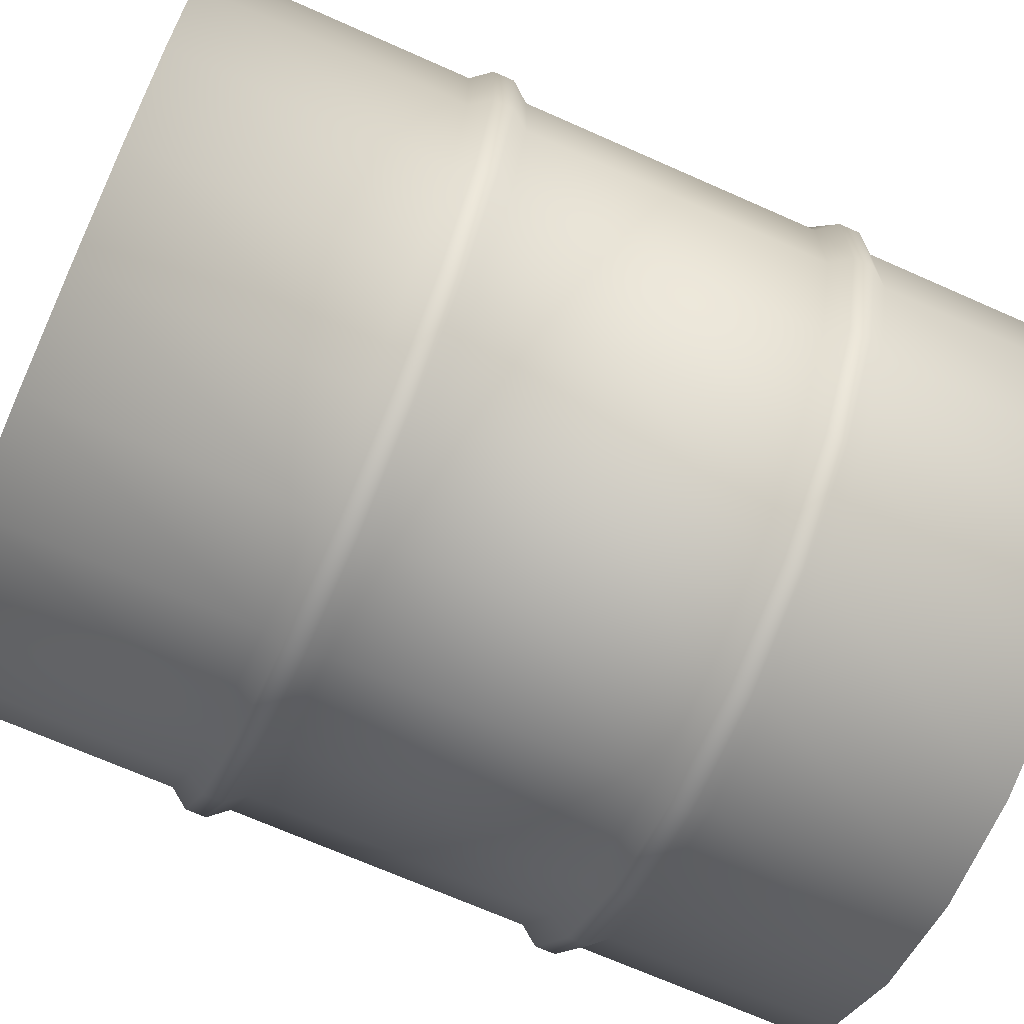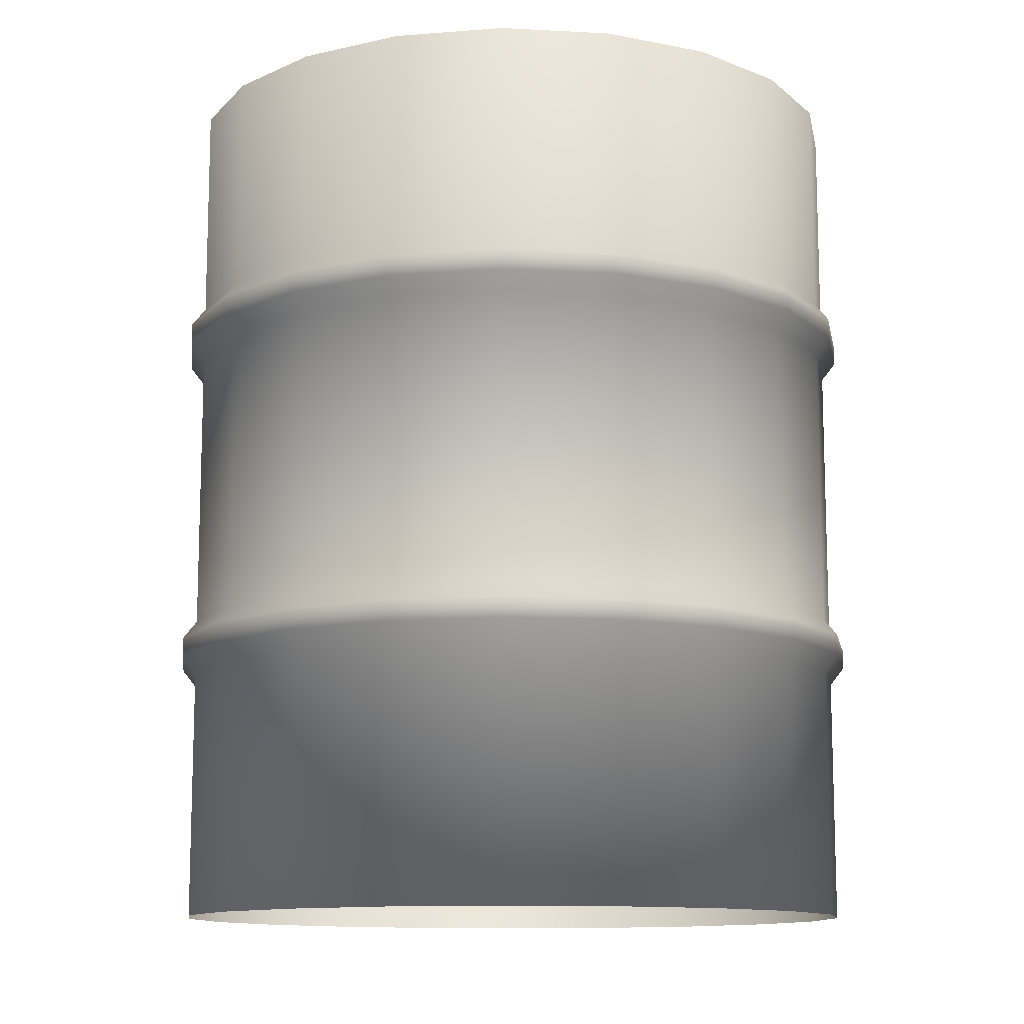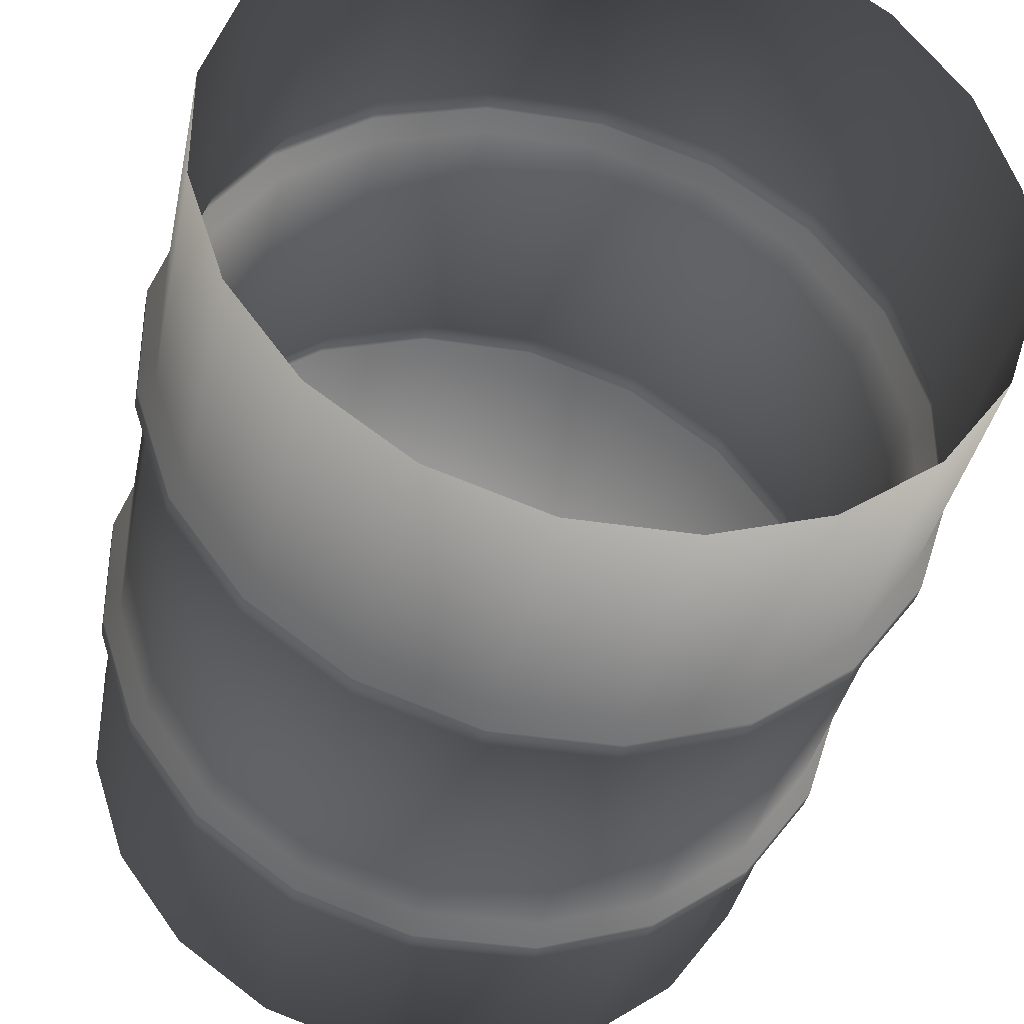
<metadata>
{"format":"obj","ext":"obj","renderer":"f3d","projection":"perspective","resolution":1024,"background":"white","views":[{"elev":-69.1,"azim":66.0,"up":"+Z"},{"elev":-11.8,"azim":100.7,"up":"+Y"},{"elev":-37.1,"azim":-11.3,"up":"+Z"}]}
</metadata>
<code>
v -0.1816 0.7478 -0.3564
v -0.2828 1 -0.2828
v -0.2828 0.7478 -0.2828
v 0.1816 0.5038 0.3565
v 0.1815 0.6838 0.3565
v 0.2828 0.6838 0.2829
v 0.06256 0.5038 0.395
v 0.06258 0.6838 0.395
v 0.1889 0.7045 0.3708
v 0.06256 0.3525 0.395
v 0.1816 0.3526 0.3565
v 0.2828 0.5038 0.2829
v 0.2828 0.3525 0.2829
v 0.06508 0.3319 0.411
v 0.1889 0.3319 0.3708
v -0.0626 0.3525 0.395
v -0.06261 0.5038 0.395
v -0.06511 0.3319 0.411
v 0.06511 0.309 0.411
v -0.06515 0.3089 0.411
v 0.1889 0.309 0.3708
v 0.2942 0.3319 0.2942
v 0.2942 0.3089 0.2942
v 0.06256 0.2885 0.395
v 0.1816 0.2885 0.3565
v -0.06261 0.2885 0.395
v 0.06257 -7.365e-06 0.395
v 0.1816 -2.792e-06 0.3565
v 0.2828 0.2885 0.2829
v -0.0626 -1.029e-05 0.395
v -0.1816 -1.76e-06 0.3565
v -0.1816 0.2885 0.3565
v -0.1889 0.309 0.3708
v -0.2828 0.2885 0.2829
v -0.2942 0.309 0.2942
v -0.1889 0.3319 0.3708
v -0.1816 0.3526 0.3565
v -0.2943 0.3319 0.2942
v -0.2828 0.3525 0.2829
v -0.1816 0.5038 0.3565
v -0.06259 0.6838 0.395
v -0.1816 0.6838 0.3565
v 0.06508 0.7045 0.411
v -0.06511 0.7045 0.411
v -0.1889 0.7045 0.3708
v -0.2828 0.6838 0.2829
v -0.2943 0.7045 0.2942
v -0.06514 0.7274 0.411
v -0.1889 0.7274 0.3708
v 0.06505 0.7274 0.411
v 0.1889 0.7274 0.3708
v 0.2942 0.7274 0.2942
v 0.2942 0.7045 0.2942
v 0.1815 0.7478 0.3565
v 0.06258 0.7478 0.395
v -0.06259 0.7478 0.395
v 0.1816 1 0.3565
v 0.2828 1 0.2829
v 0.06256 1 0.395
v -0.06261 1 0.395
v -0.1816 0.7478 0.3565
v -0.1816 1 0.3565
v -0.2942 0.7274 0.2942
v -0.2828 0.7478 0.2829
v 0.1816 0.5038 0.3565
v 0.2828 0.6838 0.2829
v 0.2828 0.5038 0.2829
v 0.3564 0.6838 0.1816
v 0.3564 0.5038 0.1816
v 0.2828 0.3525 0.2829
v 0.3708 0.7045 0.1889
v 0.2942 0.7045 0.2942
v 0.1815 0.6838 0.3565
v 0.1889 0.7045 0.3708
v 0.3707 0.7274 0.1889
v 0.2942 0.7274 0.2942
v 0.411 0.7045 0.06514
v 0.3951 0.6838 0.06257
v 0.411 0.7274 0.06514
v 0.3564 0.7478 0.1816
v 0.3951 0.7478 0.06257
v 0.2828 0.7478 0.2829
v 0.1889 0.7274 0.3708
v 0.1815 0.7478 0.3565
v 0.2828 1 0.2829
v 0.3564 1 0.1816
v 0.395 1 0.06257
v 0.395 1 -0.06256
v 0.3951 0.7478 -0.06256
v 0.3564 1 -0.1816
v 0.411 0.7274 -0.06513
v 0.3564 0.7478 -0.1816
v 0.2828 1 -0.2828
v 0.2828 0.7478 -0.2828
v 0.3707 0.7274 -0.1889
v 0.411 0.7045 -0.06513
v 0.3951 0.6838 -0.06256
v 0.3708 0.7045 -0.1889
v 0.3564 0.6838 -0.1816
v 0.395 0.5038 0.06257
v 0.395 0.5038 -0.06256
v 0.3564 0.3525 0.1816
v 0.3564 0.5038 -0.1816
v 0.2828 0.6838 -0.2828
v 0.2828 0.5038 -0.2828
v 0.395 0.3525 0.06257
v 0.395 0.3525 -0.06256
v 0.3564 0.3525 -0.1816
v 0.2942 0.3319 0.2942
v 0.1889 0.3319 0.3708
v 0.1816 0.3526 0.3565
v 0.3708 0.3319 0.1889
v 0.2942 0.3089 0.2942
v 0.411 0.3319 0.06514
v 0.411 0.3319 -0.06513
v 0.3707 0.309 0.1889
v 0.411 0.309 0.06514
v 0.2828 0.3525 -0.2828
v 0.3708 0.3319 -0.1889
v 0.1816 0.5038 -0.3564
v 0.1816 0.3526 -0.3564
v 0.1815 0.6838 -0.3564
v 0.06258 0.6838 -0.3951
v 0.06508 0.7045 -0.411
v 0.2942 0.3319 -0.2942
v 0.411 0.309 -0.06513
v 0.3707 0.309 -0.1889
v 0.2942 0.309 -0.2942
v 0.395 0.2885 0.06257
v 0.395 0.2885 -0.06256
v 0.3564 0.2885 -0.1816
v 0.3564 0.2885 0.1816
v 0.2828 0.2885 -0.2828
v 0.1889 0.309 -0.3707
v 0.1816 0.2885 -0.3564
v 0.2828 -1.586e-05 -0.2828
v 0.3564 -1.372e-05 -0.1816
v 0.3951 -1.198e-05 -0.06256
v 0.3951 -1.198e-05 0.06257
v 0.3564 -1.372e-05 0.1816
v 0.2828 -1.586e-05 0.2829
v 0.2828 0.2885 0.2829
v 0.1816 -2.792e-06 0.3565
v 0.1816 0.2885 0.3565
v 0.1889 0.309 0.3708
v 0.2828 0.5038 -0.2828
v 0.2828 0.6838 -0.2828
v 0.1815 0.6838 -0.3564
v 0.1889 0.7045 -0.3707
v 0.06508 0.7045 -0.411
v 0.2942 0.7045 -0.2942
v 0.3564 0.6838 -0.1816
v 0.3708 0.7045 -0.1889
v 0.1889 0.7274 -0.3707
v 0.2942 0.7274 -0.2942
v 0.3707 0.7274 -0.1889
v 0.411 0.7045 -0.06513
v 0.2828 0.7478 -0.2828
v 0.1815 0.7478 -0.3564
v 0.06505 0.7274 -0.411
v 0.1816 1 -0.3564
v 0.2828 1 -0.2828
v 0.06256 1 -0.3951
v 0.06258 0.7478 -0.3951
v -0.06261 1 -0.3951
v -0.06259 0.7478 -0.3951
v -0.1816 1 -0.3564
v -0.06514 0.7274 -0.411
v -0.1816 0.7478 -0.3564
v -0.2828 1 -0.2828
v -0.06511 0.7045 -0.411
v 0.06258 0.6838 -0.3951
v -0.1889 0.7274 -0.3707
v -0.2828 0.7478 -0.2828
v -0.2942 0.7274 -0.2942
v -0.1889 0.7045 -0.3707
v -0.06259 0.6838 -0.3951
v -0.1816 0.6838 -0.3564
v 0.06256 0.5038 -0.3951
v 0.1816 0.5038 -0.3564
v 0.1816 0.3526 -0.3564
v -0.06261 0.5038 -0.3951
v -0.1816 0.5038 -0.3564
v 0.06256 0.3525 -0.3951
v -0.0626 0.3525 -0.3951
v -0.1816 0.3526 -0.3564
v 0.1889 0.3319 -0.3707
v 0.06508 0.3319 -0.411
v -0.06511 0.3319 -0.411
v -0.1889 0.3319 -0.3707
v -0.2828 0.3525 -0.2828
v 0.2942 0.3319 -0.2942
v 0.2828 0.3525 -0.2828
v 0.2942 0.309 -0.2942
v 0.1889 0.309 -0.3707
v 0.06511 0.309 -0.411
v -0.06515 0.3089 -0.411
v 0.1816 0.2885 -0.3564
v 0.06256 0.2885 -0.3951
v 0.1816 -2.792e-06 -0.3564
v 0.2828 -1.586e-05 -0.2828
v 0.06257 -7.365e-06 -0.3951
v -0.0626 0.2885 -0.3951
v -0.0626 -1.408e-05 -0.3951
v -0.3951 0.6838 -0.06256
v -0.411 0.7045 0.06514
v -0.3951 0.6838 0.06257
v -0.3708 0.7045 0.1889
v -0.3564 0.6838 0.1816
v -0.3951 0.5038 0.06257
v -0.3564 0.5038 0.1816
v -0.3951 0.3525 0.06257
v -0.2943 0.7045 0.2942
v -0.2828 0.6838 0.2829
v -0.2942 0.7274 0.2942
v -0.3708 0.7274 0.1889
v -0.1889 0.7274 0.3708
v -0.1889 0.7045 0.3708
v -0.2828 0.7478 0.2829
v -0.2828 0.5038 0.2829
v -0.1816 0.6838 0.3565
v -0.1816 0.5038 0.3565
v -0.3564 0.3526 0.1816
v -0.2828 0.3525 0.2829
v -0.1816 0.3526 0.3565
v -0.3708 0.3319 0.1889
v -0.2943 0.3319 0.2942
v -0.411 0.3319 0.06514
v -0.3564 0.7478 0.1816
v -0.411 0.7274 0.06514
v -0.3951 0.7478 0.06257
v -0.3564 1 0.1816
v -0.3951 1 0.06257
v -0.2828 1 0.2829
v -0.1816 1 0.3565
v -0.1816 0.7478 0.3565
v -0.411 0.3319 -0.06513
v -0.3951 0.3525 -0.06256
v -0.411 0.309 -0.06513
v -0.3708 0.309 -0.1889
v -0.3708 0.3319 -0.1889
v -0.411 0.309 0.06514
v -0.3708 0.309 0.1889
v -0.3951 0.2885 0.06257
v -0.2942 0.309 0.2942
v -0.1889 0.3319 0.3708
v -0.1889 0.309 0.3708
v -0.3564 0.2885 0.1816
v -0.2828 0.2885 0.2829
v -0.3951 -9.472e-06 0.06257
v -0.3951 -9.472e-06 -0.06256
v -0.3564 -2.672e-06 0.1816
v -0.3951 0.2885 -0.06256
v -0.3564 -2.672e-06 -0.1816
v -0.3564 0.2885 -0.1816
v -0.2828 -6.858e-06 0.2829
v -0.1816 0.2885 0.3565
v -0.1816 -1.76e-06 0.3565
v -0.1889 0.7045 -0.3707
v -0.1889 0.7274 -0.3707
v -0.2942 0.7274 -0.2942
v -0.2943 0.7045 -0.2942
v -0.1816 0.6838 -0.3564
v -0.2828 0.6838 -0.2828
v -0.1816 0.5038 -0.3564
v -0.2828 0.5038 -0.2828
v -0.1816 0.3526 -0.3564
v -0.2828 0.3525 -0.2828
v -0.1889 0.3319 -0.3707
v -0.2943 0.3319 -0.2942
v -0.1889 0.309 -0.3707
v -0.2942 0.309 -0.2942
v -0.06515 0.3089 -0.411
v -0.06511 0.3319 -0.411
v -0.1816 0.2885 -0.3564
v -0.2828 0.2885 -0.2828
v -0.0626 0.2885 -0.3951
v 0.06256 0.2885 -0.3951
v -0.0626 -1.408e-05 -0.3951
v -0.1816 -1.76e-06 -0.3564
v -0.2828 -6.858e-06 -0.2828
v -0.411 0.7045 0.06514
v -0.3708 0.7274 0.1889
v -0.3708 0.7045 0.1889
v -0.411 0.7274 0.06514
v -0.411 0.7045 -0.06513
v -0.3951 0.6838 -0.06256
v -0.411 0.7274 -0.06513
v -0.3951 0.7478 0.06257
v -0.3951 0.7478 -0.06256
v -0.3951 1 0.06257
v -0.3951 1 -0.06256
v -0.3564 0.7478 -0.1816
v -0.3564 1 -0.1816
v -0.3708 0.7274 -0.1889
v -0.2828 0.7478 -0.2828
v -0.2828 1 -0.2828
v -0.2942 0.7274 -0.2942
v -0.2943 0.7045 -0.2942
v -0.3708 0.7045 -0.1889
v -0.2828 0.6838 -0.2828
v -0.3564 0.6838 -0.1816
v -0.2828 0.5038 -0.2828
v -0.3564 0.5038 -0.1816
v -0.2828 0.3525 -0.2828
v -0.3951 0.5038 -0.06256
v -0.3951 0.6838 0.06257
v -0.3951 0.5038 0.06257
v -0.3564 0.3526 -0.1816
v -0.2943 0.3319 -0.2942
v -0.3951 0.3525 -0.06256
v -0.3951 0.3525 0.06257
v -0.3708 0.3319 -0.1889
v -0.411 0.3319 -0.06513
v -0.2942 0.309 -0.2942
v -0.3708 0.309 -0.1889
v -0.2828 0.2885 -0.2828
v -0.3564 0.2885 -0.1816
v -0.2828 -6.858e-06 -0.2828
v -0.3564 -2.672e-06 -0.1816
v -0.411 0.309 -0.06513
v -0.3951 0.2885 -0.06256
v -0.411 0.309 0.06514
v -0.3951 0.2885 0.06257
v -0.1816 1 -0.3564
v -0.2445 1.019 -0.2445
v -0.2828 1 -0.2828
v -0.157 1.019 -0.3082
v -0.06261 1 -0.3951
v -0.05415 1.019 -0.3416
v 0.06256 1 -0.3951
v 0.0541 1.019 -0.3416
v 0.1816 1 -0.3564
v 0.157 1.019 -0.3082
v 0.2828 1 -0.2828
v 0.2445 1.019 -0.2445
v 0.3564 1 -0.1816
v 0.3081 1.019 -0.157
v 0.395 1 -0.06256
v 0.3416 1.019 -0.05409
v 0.395 1 0.06257
v 0.3416 1.019 0.0541
v 0.3564 1 0.1816
v 0.3081 1.019 0.157
v 0.2828 1 0.2829
v 0.2445 1.019 0.2445
v 0.1816 1 0.3565
v 0.157 1.019 0.3082
v 0.06256 1 0.395
v 0.0541 1.019 0.3416
v -0.06261 1 0.395
v -0.05415 1.019 0.3416
v -0.1816 1 0.3565
v -0.157 1.019 0.3082
v -0.2828 1 0.2829
v -0.2445 1.019 0.2445
v -0.3564 1 0.1816
v -0.3081 1.019 0.157
v -0.3951 1 0.06257
v -0.3416 1.019 0.0541
v -0.3951 1 -0.06256
v -0.3416 1.019 -0.05409
v -0.3564 1 -0.1816
v -0.3081 1.019 -0.157
v -0.2828 1 -0.2828
v -0.2445 1.019 -0.2445
v -0.1987 0.9969 0.1157
v -0.2263 1.025 0.1316
v -0.2264 0.9969 0.1316
v -0.1987 1.025 0.1157
v -0.1668 0.9969 0.1157
v -0.1668 1.025 0.1157
v -0.1393 0.9969 0.1316
v -0.1393 1.025 0.1316
v -0.2264 0.9969 0.1316
v -0.2263 1.025 0.1316
v -0.2423 1.025 0.1591
v -0.2423 0.9969 0.1591
v -0.2423 1.025 0.1911
v -0.2423 0.9969 0.1911
v -0.2263 1.025 0.2186
v -0.2264 0.9969 0.2186
v -0.2264 0.9969 0.2186
v -0.2263 1.025 0.2186
v -0.1987 1.025 0.2346
v -0.1987 0.9969 0.2346
v -0.1668 1.025 0.2346
v -0.1668 0.9969 0.2346
v -0.1393 1.025 0.2186
v -0.1393 0.9969 0.2186
v -0.1393 0.9969 0.2186
v -0.1393 1.025 0.2186
v -0.1233 1.025 0.1911
v -0.1233 0.9969 0.1911
v -0.1233 1.025 0.1591
v -0.1233 0.9969 0.1591
v -0.1393 1.025 0.1316
v -0.1393 0.9969 0.1316
g Barrel_Met5_02_27413_28
f 1 3 2
f 4 6 5
f 7 4 5
f 7 5 8
f 8 5 9
f 10 4 7
f 10 11 4
f 11 12 4
f 11 13 12
f 14 11 10
f 14 15 11
f 16 10 7
f 17 7 8
f 16 7 17
f 18 14 10
f 18 10 16
f 19 15 14
f 20 14 18
f 20 19 14
f 19 21 15
f 21 22 15
f 21 23 22
f 24 21 19
f 24 25 21
f 26 19 20
f 26 24 19
f 27 25 24
f 27 28 25
f 28 29 25
f 30 27 24
f 30 24 26
f 31 30 26
f 31 26 32
f 32 26 20
f 32 20 33
f 34 32 33
f 34 33 35
f 33 20 18
f 33 18 36
f 36 18 16
f 36 16 37
f 38 36 37
f 38 37 39
f 37 16 17
f 37 17 40
f 40 17 41
f 17 8 41
f 40 41 42
f 41 8 43
f 8 9 43
f 42 41 44
f 41 43 44
f 42 44 45
f 46 42 45
f 46 45 47
f 45 44 48
f 45 48 49
f 44 43 50
f 44 50 48
f 43 9 51
f 43 51 50
f 9 52 51
f 9 53 52
f 50 51 54
f 48 50 55
f 50 54 55
f 49 48 56
f 48 55 56
f 55 54 57
f 54 58 57
f 55 57 59
f 56 55 59
f 56 59 60
f 49 56 61
f 61 56 60
f 61 60 62
f 63 49 61
f 63 61 64
f 65 67 66
f 67 68 66
f 67 69 68
f 70 69 67
f 66 68 71
f 66 71 72
f 73 66 72
f 73 72 74
f 72 71 75
f 72 75 76
f 68 77 71
f 69 78 68
f 68 78 77
f 71 79 75
f 71 77 79
f 76 75 80
f 75 79 81
f 75 81 80
f 76 80 82
f 83 76 82
f 83 82 84
f 84 82 85
f 82 86 85
f 82 80 86
f 80 87 86
f 80 81 87
f 81 88 87
f 81 89 88
f 79 89 81
f 89 90 88
f 77 91 79
f 79 91 89
f 89 92 90
f 91 92 89
f 92 93 90
f 92 94 93
f 95 94 92
f 91 95 92
f 96 95 91
f 77 96 91
f 78 96 77
f 78 97 96
f 97 98 96
f 97 99 98
f 100 97 78
f 69 100 78
f 101 99 97
f 100 101 97
f 102 100 69
f 70 102 69
f 101 103 99
f 103 104 99
f 103 105 104
f 106 101 100
f 102 106 100
f 107 103 101
f 106 107 101
f 108 105 103
f 107 108 103
f 109 102 70
f 110 109 70
f 110 70 111
f 109 112 102
f 112 106 102
f 113 112 109
f 114 107 106
f 112 114 106
f 115 108 107
f 114 115 107
f 116 114 112
f 113 116 112
f 117 115 114
f 116 117 114
f 108 118 105
f 115 119 108
f 119 118 108
f 118 120 105
f 118 121 120
f 105 120 122
f 120 123 122
f 122 123 124
f 119 125 118
f 126 119 115
f 117 126 115
f 127 125 119
f 126 127 119
f 127 128 125
f 129 126 117
f 130 127 126
f 129 130 126
f 131 128 127
f 130 131 127
f 132 129 117
f 132 117 116
f 131 133 128
f 133 134 128
f 133 135 134
f 136 135 133
f 137 136 133
f 137 133 131
f 138 137 131
f 138 131 130
f 139 138 130
f 139 130 129
f 140 139 129
f 140 129 132
f 141 140 132
f 142 132 116
f 141 132 142
f 143 141 142
f 142 116 113
f 144 142 113
f 144 113 145
f 146 148 147
f 147 148 149
f 148 150 149
f 147 149 151
f 152 147 151
f 152 151 153
f 151 149 154
f 153 151 155
f 151 154 155
f 153 155 156
f 157 153 156
f 156 155 158
f 155 159 158
f 155 154 159
f 149 160 154
f 149 150 160
f 158 159 161
f 158 161 162
f 159 163 161
f 154 164 159
f 159 164 163
f 154 160 164
f 164 165 163
f 164 166 165
f 160 166 164
f 166 167 165
f 150 168 160
f 160 168 166
f 166 169 167
f 168 169 166
f 169 170 167
f 150 171 168
f 172 171 150
f 168 173 169
f 171 173 168
f 173 174 169
f 173 175 174
f 171 176 173
f 177 176 171
f 172 177 171
f 177 178 176
f 179 177 172
f 180 179 172
f 181 179 180
f 182 178 177
f 179 182 177
f 182 183 178
f 184 182 179
f 181 184 179
f 185 183 182
f 184 185 182
f 185 186 183
f 187 184 181
f 188 185 184
f 187 188 184
f 189 186 185
f 188 189 185
f 189 190 186
f 190 191 186
f 192 187 181
f 192 181 193
f 194 187 192
f 194 195 187
f 195 188 187
f 196 189 188
f 195 196 188
f 196 197 189
f 198 196 195
f 199 197 196
f 198 199 196
f 200 199 198
f 201 200 198
f 200 202 199
f 202 203 199
f 202 204 203
f 205 207 206
f 207 208 206
f 207 209 208
f 210 209 207
f 210 211 209
f 212 211 210
f 209 213 208
f 211 214 209
f 209 214 213
f 208 213 215
f 208 215 216
f 213 217 215
f 213 218 217
f 216 215 219
f 211 220 214
f 220 221 214
f 220 222 221
f 223 220 211
f 212 223 211
f 224 222 220
f 223 224 220
f 224 225 222
f 226 224 223
f 226 227 224
f 228 223 212
f 228 226 223
f 216 219 229
f 230 216 229
f 230 229 231
f 231 229 232
f 231 232 233
f 229 234 232
f 229 219 234
f 219 235 234
f 219 236 235
f 237 228 212
f 237 212 238
f 239 228 237
f 240 239 237
f 240 237 241
f 239 242 228
f 242 226 228
f 242 243 226
f 243 227 226
f 244 243 242
f 243 245 227
f 245 246 227
f 245 247 246
f 248 245 243
f 244 248 243
f 248 249 245
f 250 248 244
f 251 250 244
f 250 252 248
f 252 249 248
f 251 244 253
f 254 251 253
f 254 253 255
f 252 256 249
f 256 257 249
f 256 258 257
f 259 261 260
f 259 262 261
f 263 262 259
f 263 264 262
f 265 264 263
f 265 266 264
f 267 266 265
f 267 268 266
f 269 270 268
f 271 270 269
f 271 272 270
f 273 271 269
f 273 269 274
f 275 272 271
f 275 276 272
f 277 271 273
f 277 275 271
f 278 277 273
f 279 275 277
f 279 280 275
f 280 276 275
f 280 281 276
f 282 284 283
f 282 283 285
f 286 282 285
f 287 282 286
f 286 285 288
f 288 285 289
f 288 289 290
f 290 289 291
f 290 291 292
f 293 290 292
f 293 292 294
f 295 288 290
f 295 290 293
f 296 293 294
f 296 294 297
f 298 293 296
f 298 295 293
f 299 295 298
f 300 288 295
f 299 300 295
f 300 286 288
f 301 300 299
f 302 286 300
f 301 302 300
f 303 302 301
f 302 287 286
f 303 304 302
f 304 287 302
f 305 304 303
f 304 306 287
f 306 307 287
f 306 308 307
f 305 309 304
f 309 306 304
f 310 309 305
f 311 308 306
f 309 311 306
f 311 312 308
f 310 313 309
f 313 311 309
f 313 314 311
f 315 313 310
f 315 316 313
f 317 316 315
f 317 318 316
f 319 318 317
f 319 320 318
f 318 321 316
f 318 322 321
f 322 323 321
f 322 324 323
f 325 327 326
f 325 326 328
f 329 325 328
f 329 328 330
f 331 329 330
f 331 330 332
f 333 331 332
f 333 332 334
f 335 333 334
f 335 334 336
f 337 335 336
f 337 336 338
f 339 337 338
f 339 338 340
f 341 339 340
f 341 340 342
f 343 341 342
f 343 342 344
f 345 343 344
f 345 344 346
f 347 345 346
f 347 346 348
f 349 347 348
f 349 348 350
f 351 349 350
f 351 350 352
f 353 351 352
f 353 352 354
f 355 353 354
f 355 354 356
f 357 355 356
f 357 356 358
f 359 357 358
f 359 358 360
f 361 359 360
f 361 360 362
f 363 361 362
f 363 362 364
f 365 363 364
f 365 364 366
f 367 369 368
f 367 368 370
f 371 367 370
f 371 370 372
f 373 371 372
f 373 372 374
f 375 377 376
f 375 378 377
f 378 379 377
f 378 380 379
f 380 381 379
f 380 382 381
f 383 385 384
f 383 386 385
f 386 387 385
f 386 388 387
f 388 389 387
f 388 390 389
f 391 393 392
f 391 394 393
f 394 395 393
f 394 396 395
f 396 397 395
f 396 398 397

</code>
